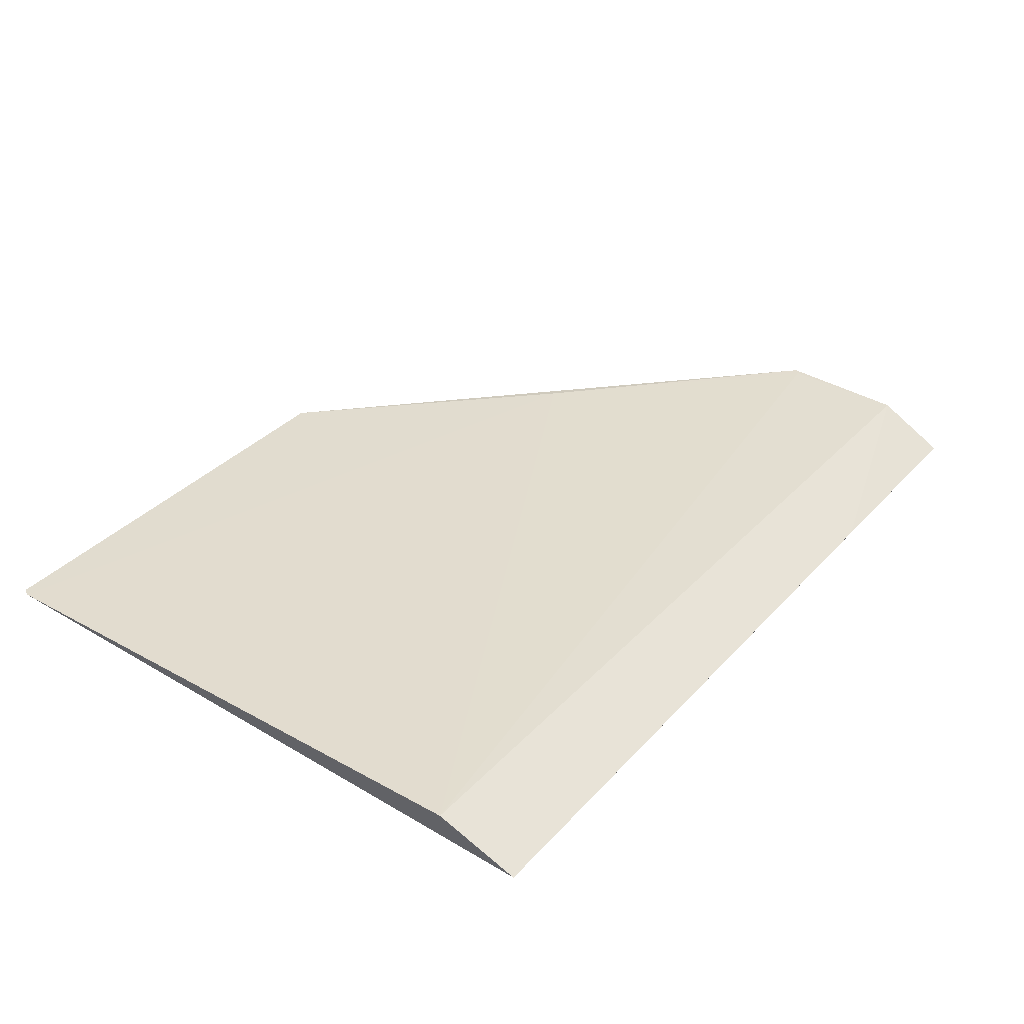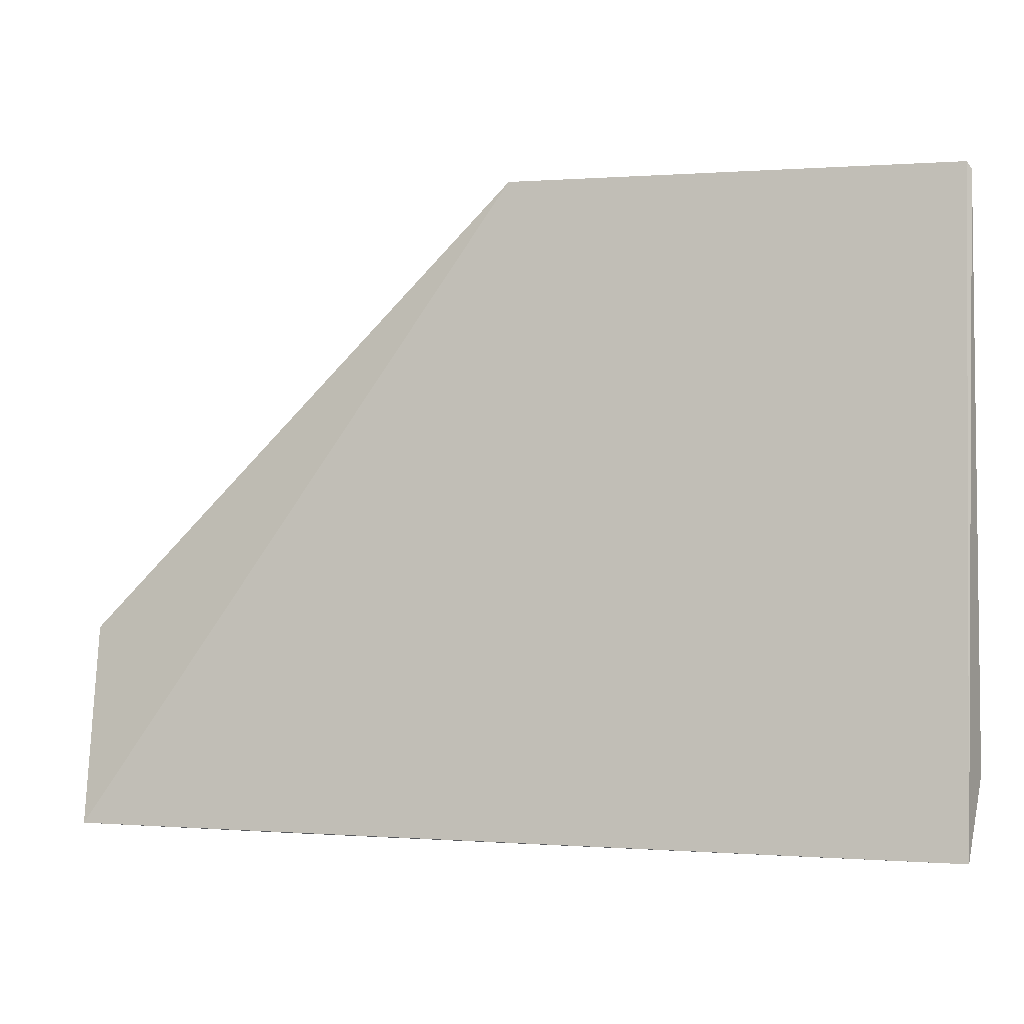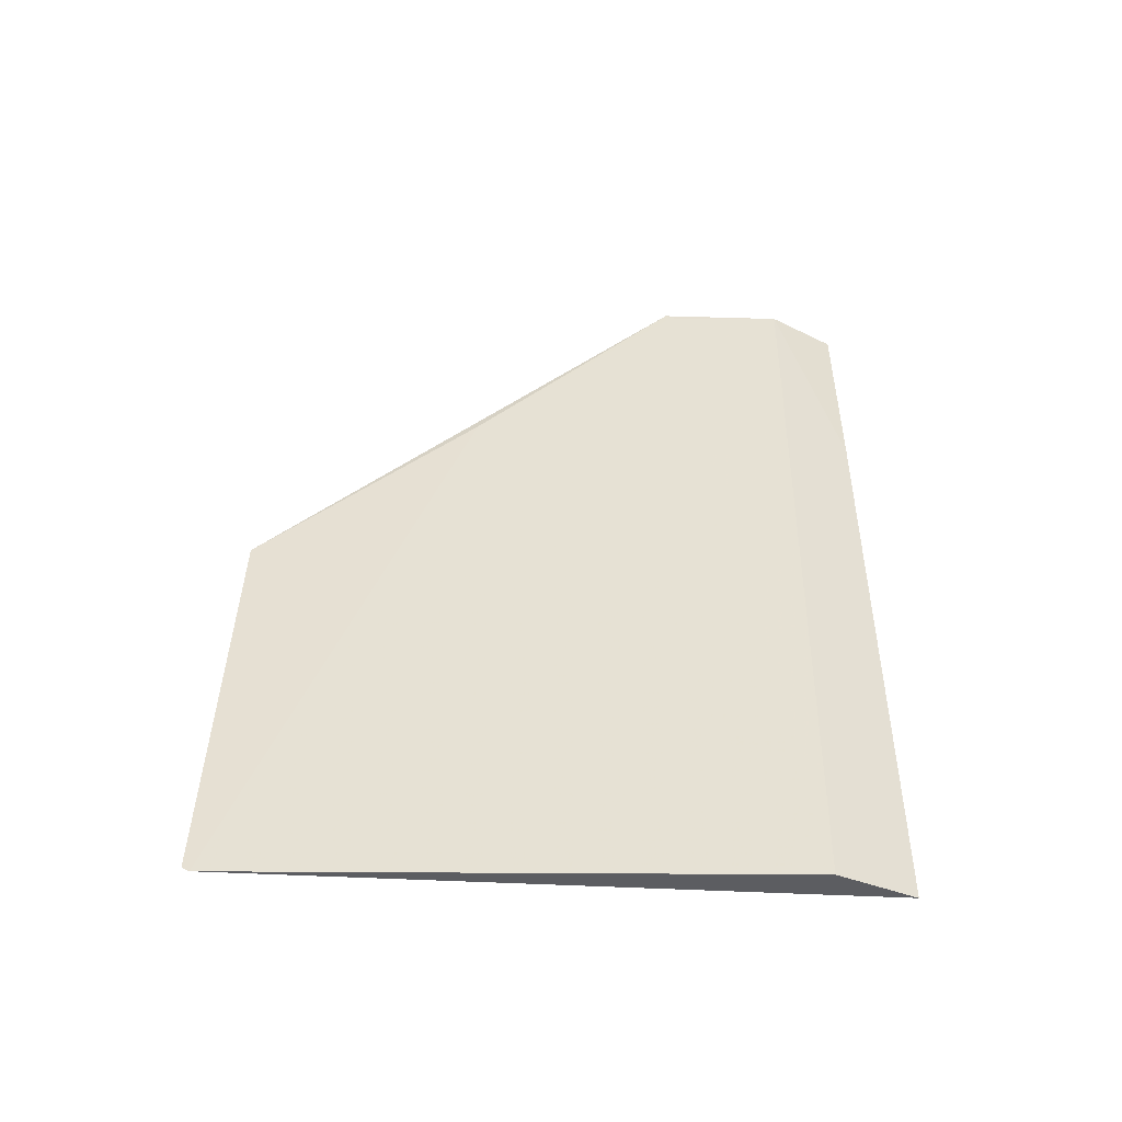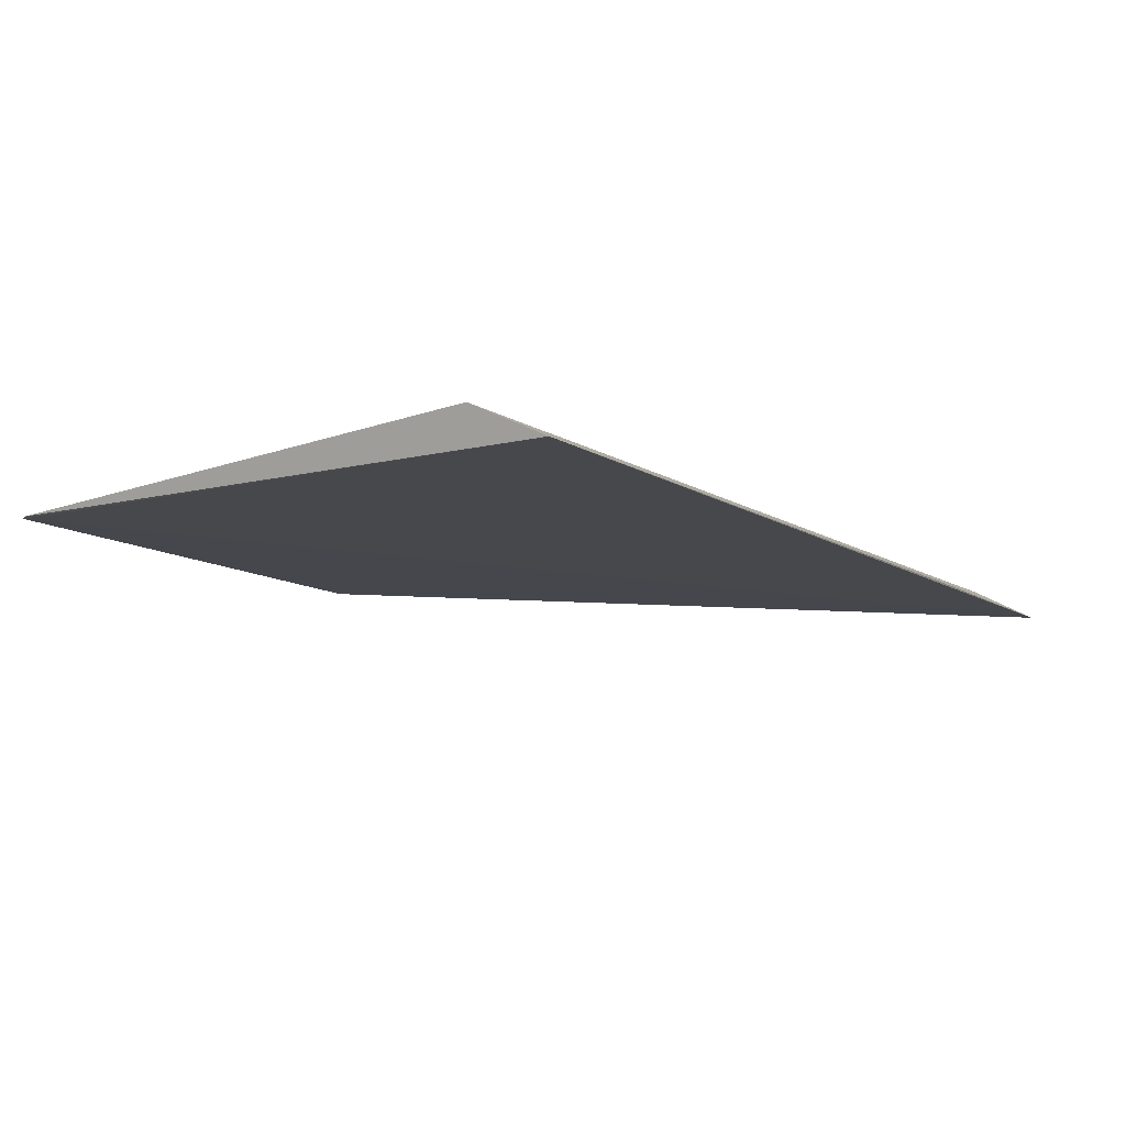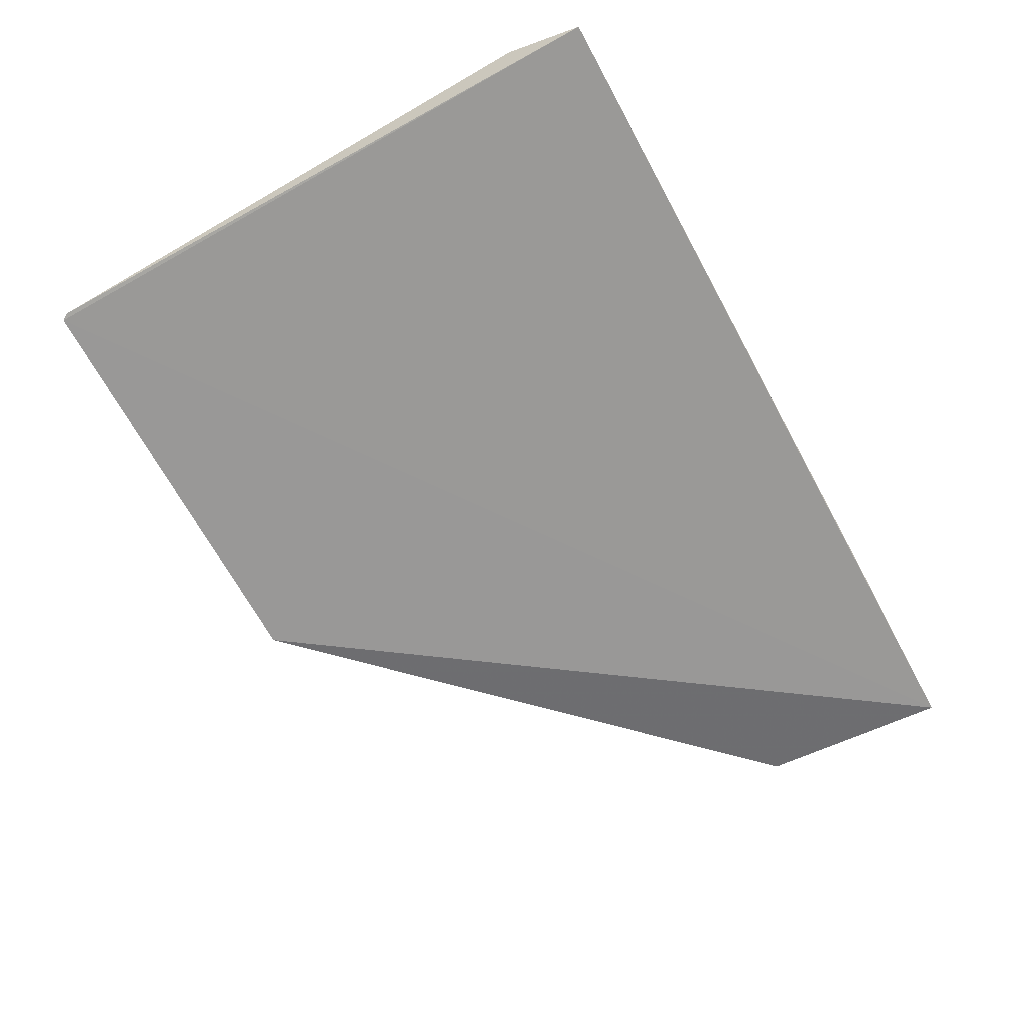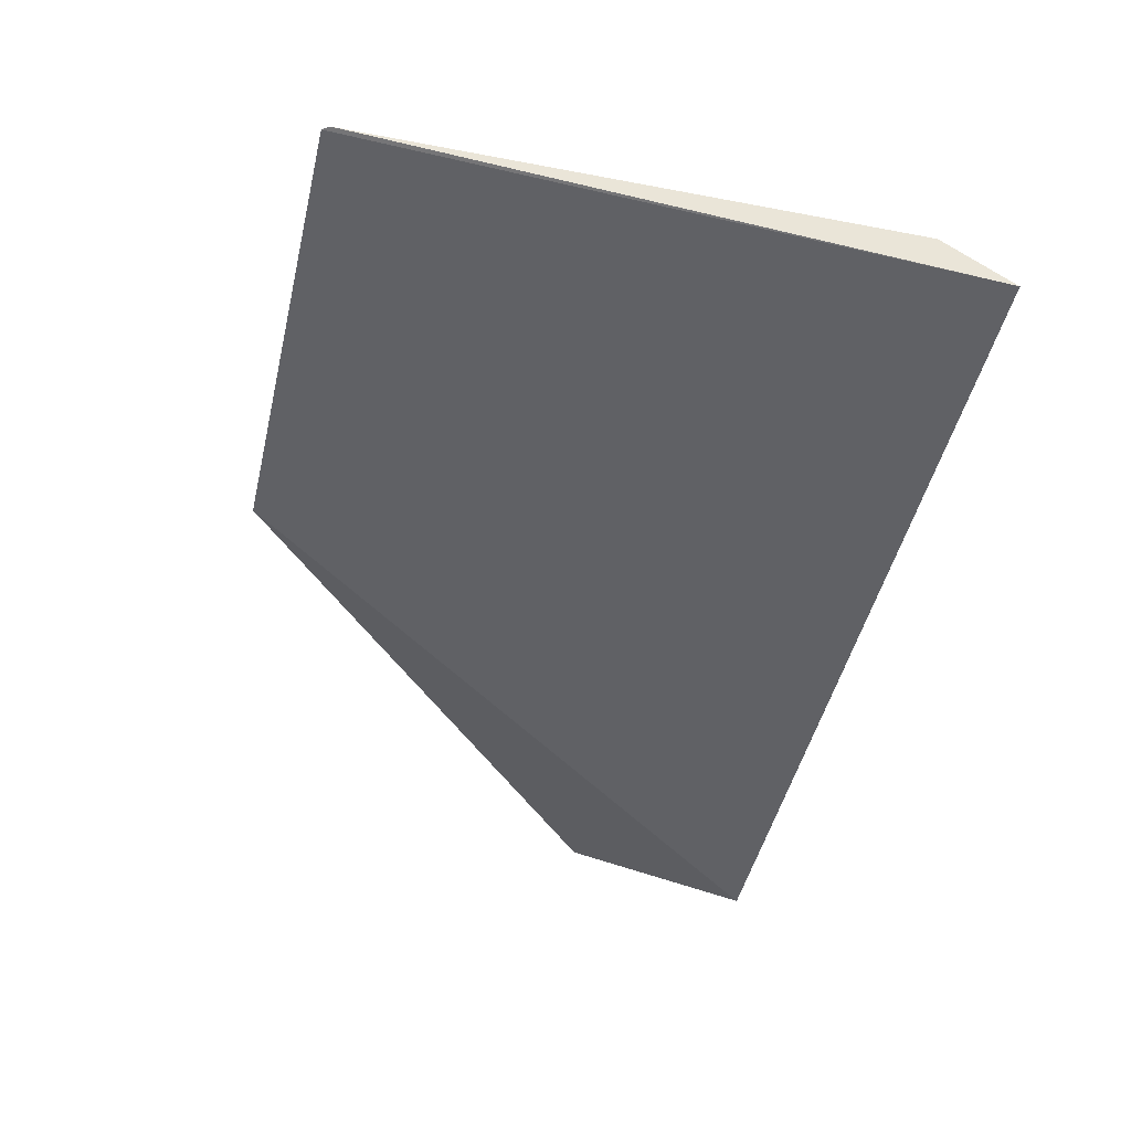
<metadata>
{"format":"obj","ext":"obj","renderer":"f3d","projection":"perspective","resolution":1024,"background":"white","views":[{"elev":36.7,"azim":-53.6,"up":"+Z"},{"elev":-1.0,"azim":-163.9,"up":"+Y"},{"elev":40.7,"azim":-88.8,"up":"+Z"},{"elev":-11.4,"azim":-52.3,"up":"+Z"},{"elev":-69.2,"azim":-60.7,"up":"+Z"},{"elev":-48.4,"azim":-103.4,"up":"+Z"}]}
</metadata>
<code>
v 0.05086 -0.05919 0.01558
v 0.05084 -0.06106 0.01523
v 0.04668 -0.05502 0.01556
v 0.04251 -0.05502 0.01564
v 0.04242 -0.06042 0.01579
v 0.05083 -0.06042 0.01558
v 0.0425 -0.06116 0.01542
v 0.04872 -0.05716 0.01559
v 0.05081 -0.05925 0.01558
v 0.04247 -0.05509 0.01565
v 0.04876 -0.06109 0.01529
f 1 2 3
f 3 2 4
f 6 2 1
f 7 4 2
f 7 6 5
f 8 1 3
f 9 6 1
f 9 5 6
f 9 8 5
f 9 1 8
f 10 7 5
f 10 4 7
f 10 5 8
f 10 8 3
f 10 3 4
f 11 7 2
f 11 2 6
f 11 6 7

</code>
